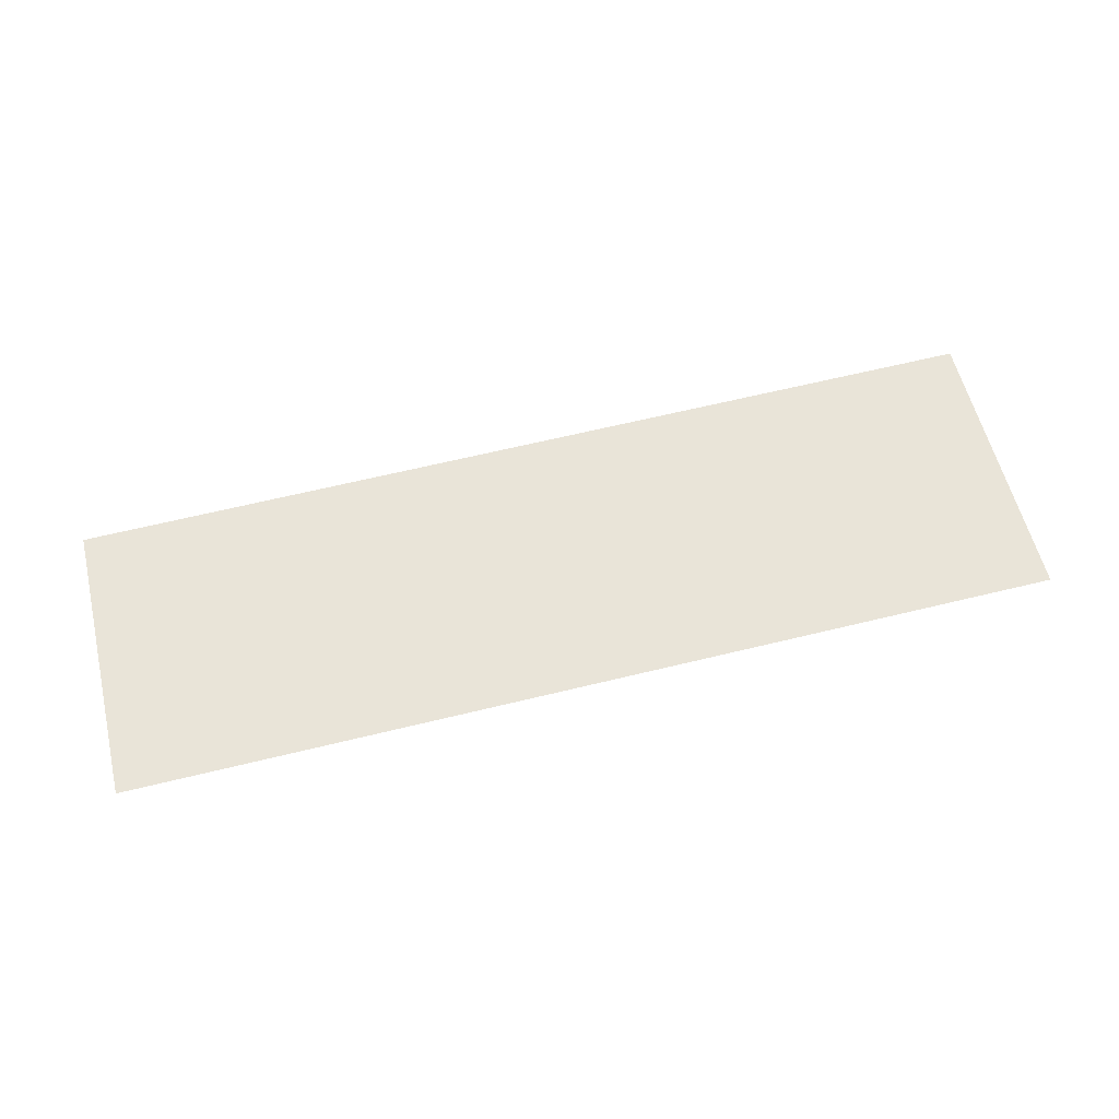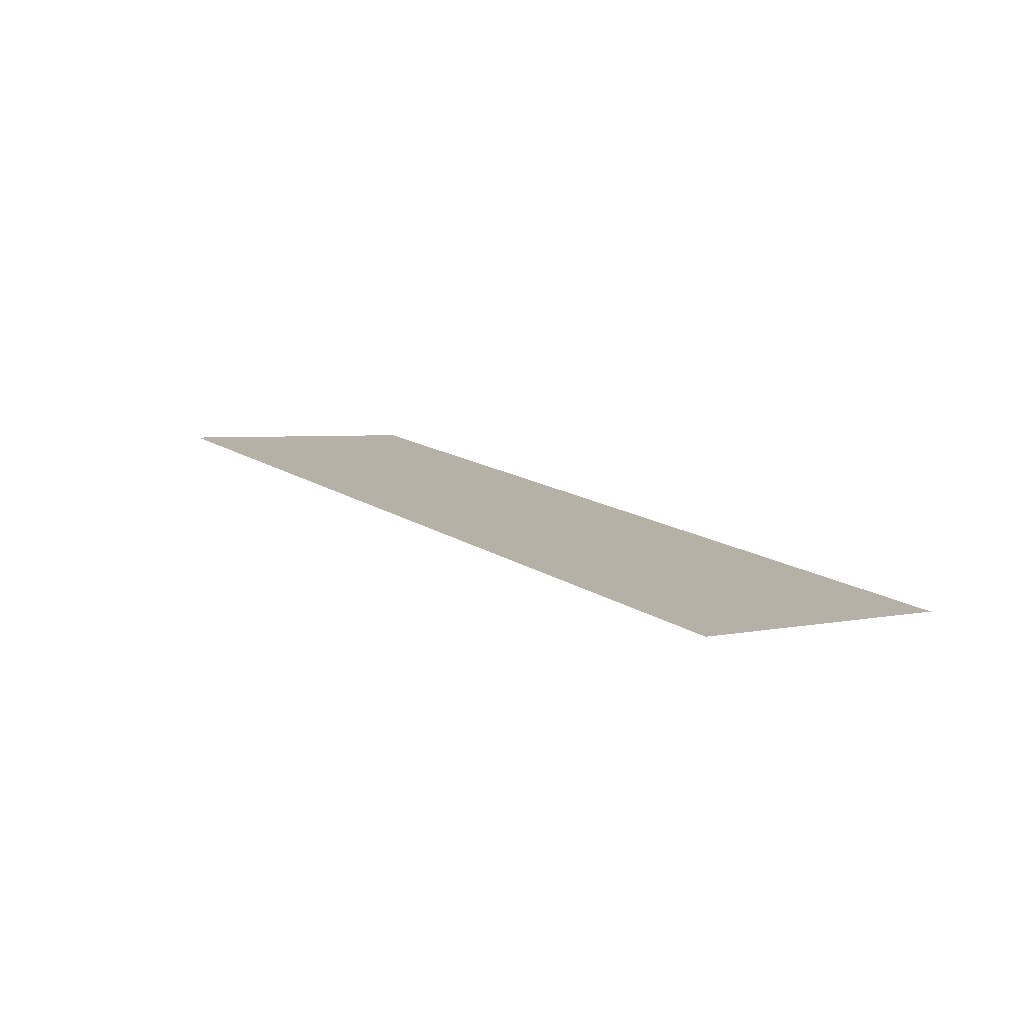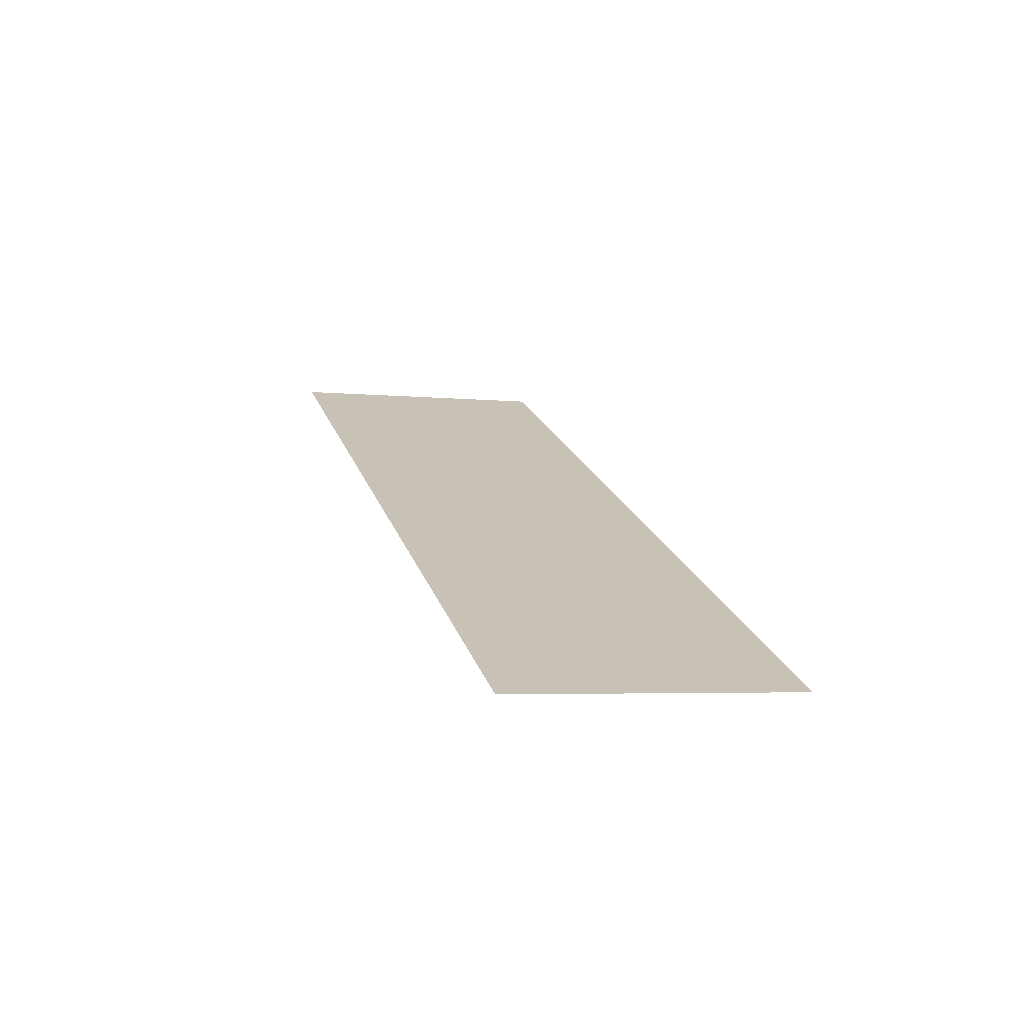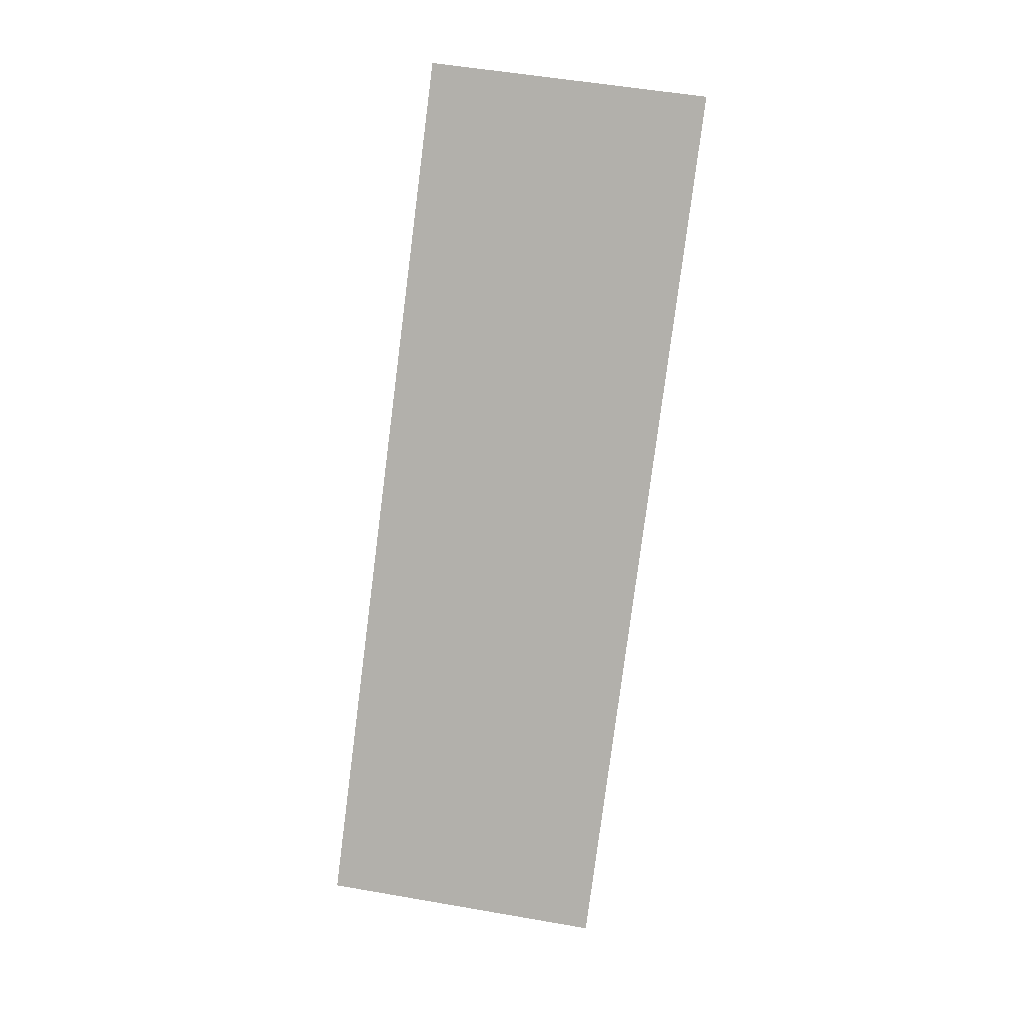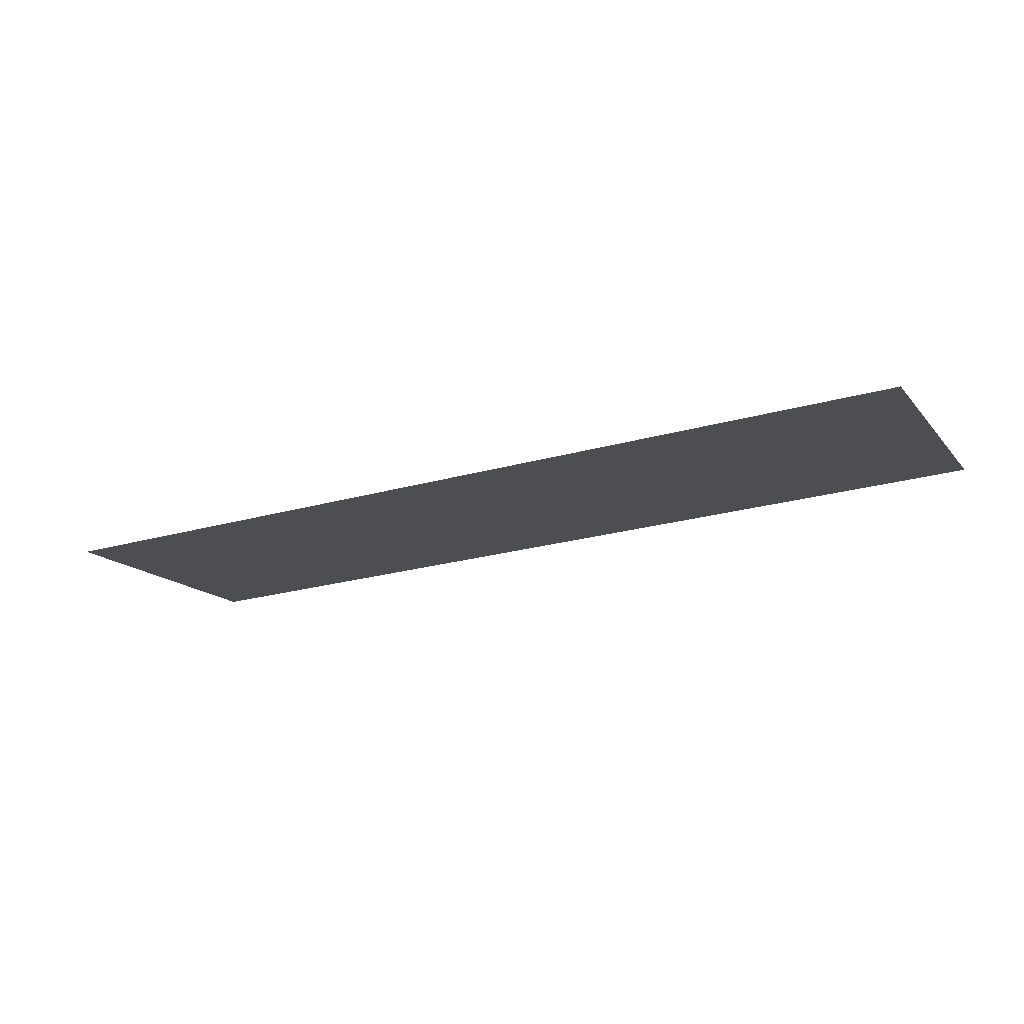
<metadata>
{"format":"obj","ext":"obj","renderer":"f3d","projection":"perspective","resolution":1024,"background":"white","views":[{"elev":65.5,"azim":166.3,"up":"+Y"},{"elev":15.4,"azim":-126.7,"up":"+Y"},{"elev":20.2,"azim":-105.6,"up":"+Y"},{"elev":-79.3,"azim":-97.3,"up":"+Y"},{"elev":-23.4,"azim":25.7,"up":"+Y"}]}
</metadata>
<code>
o #ID3721
v 0.2723 0.04375 -0.1532
v 0.1892 0.04698 -0.1789
v 0.1892 0.04375 -0.1532
v 0.2723 0.04698 -0.1789
f 1 2 3
f 3 2 1
f 2 1 4
f 4 1 2

</code>
